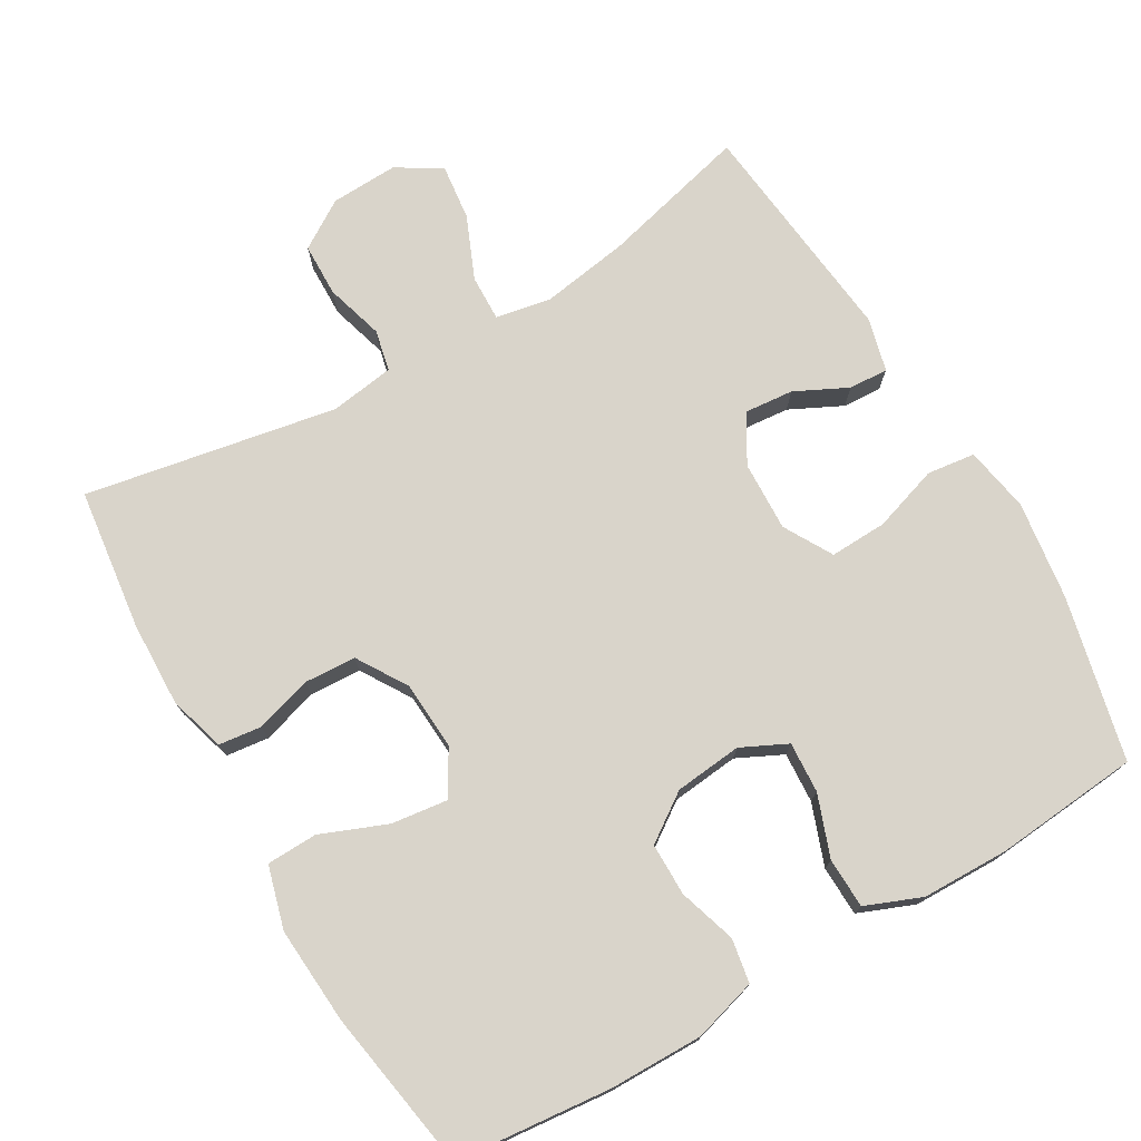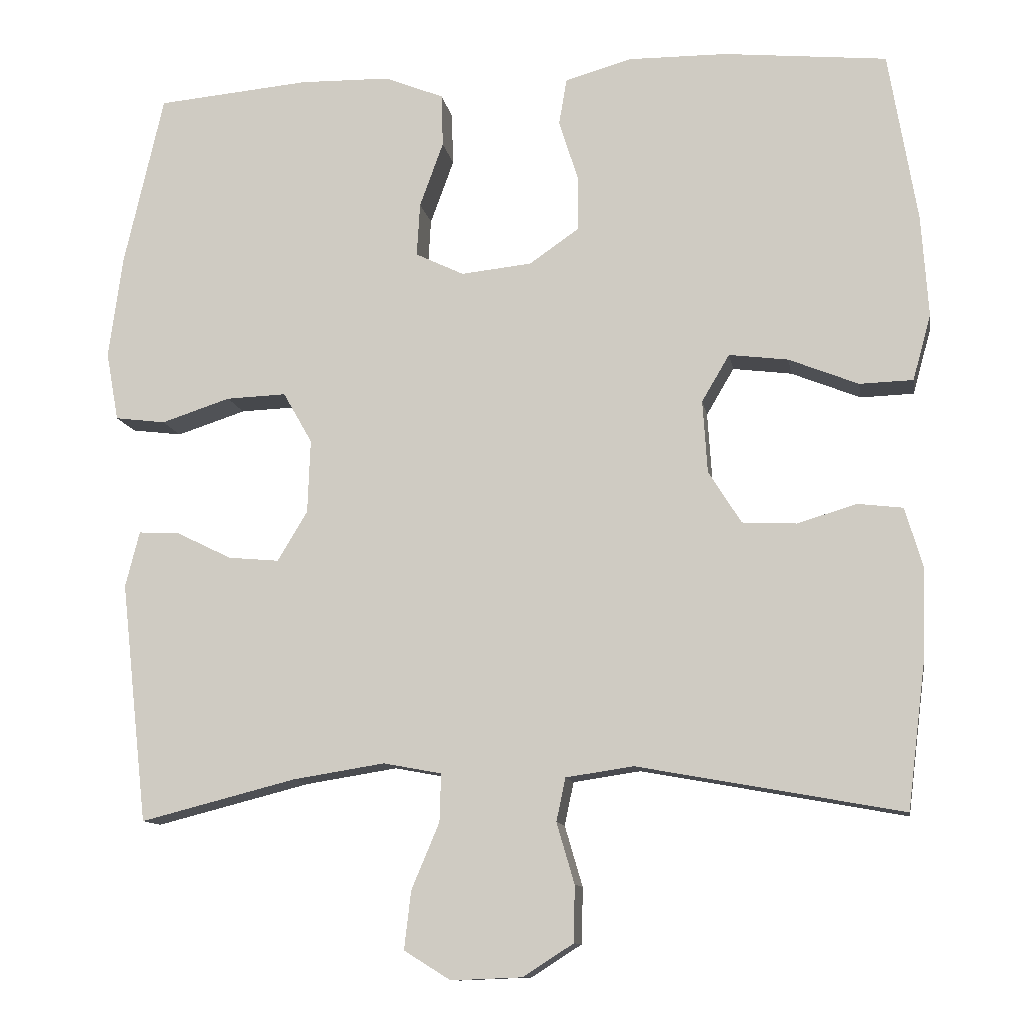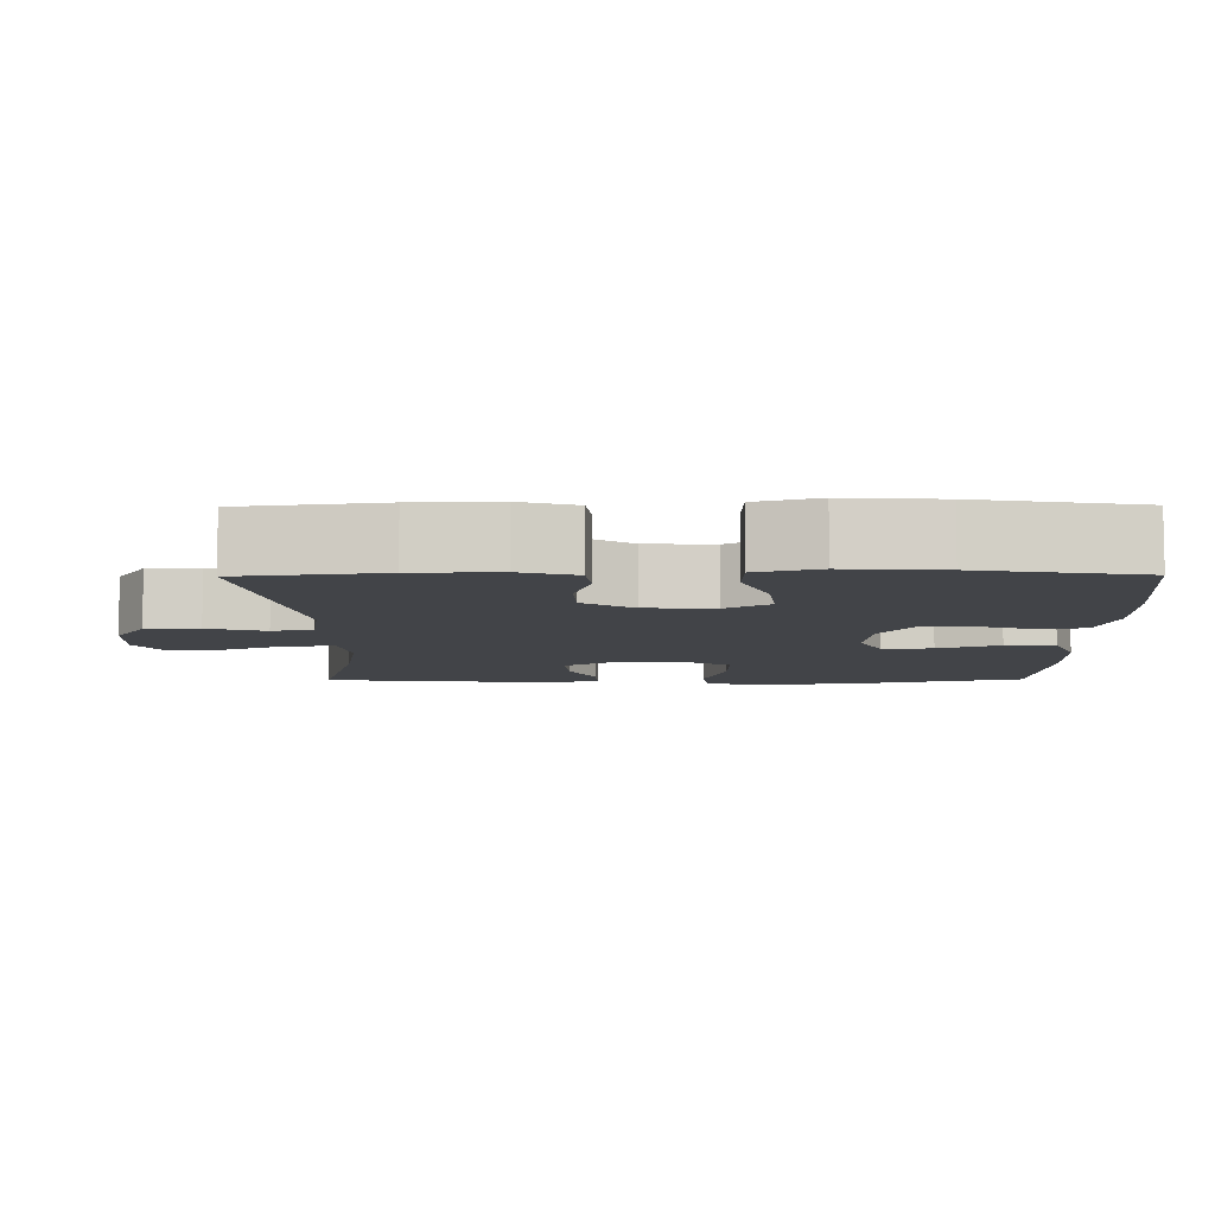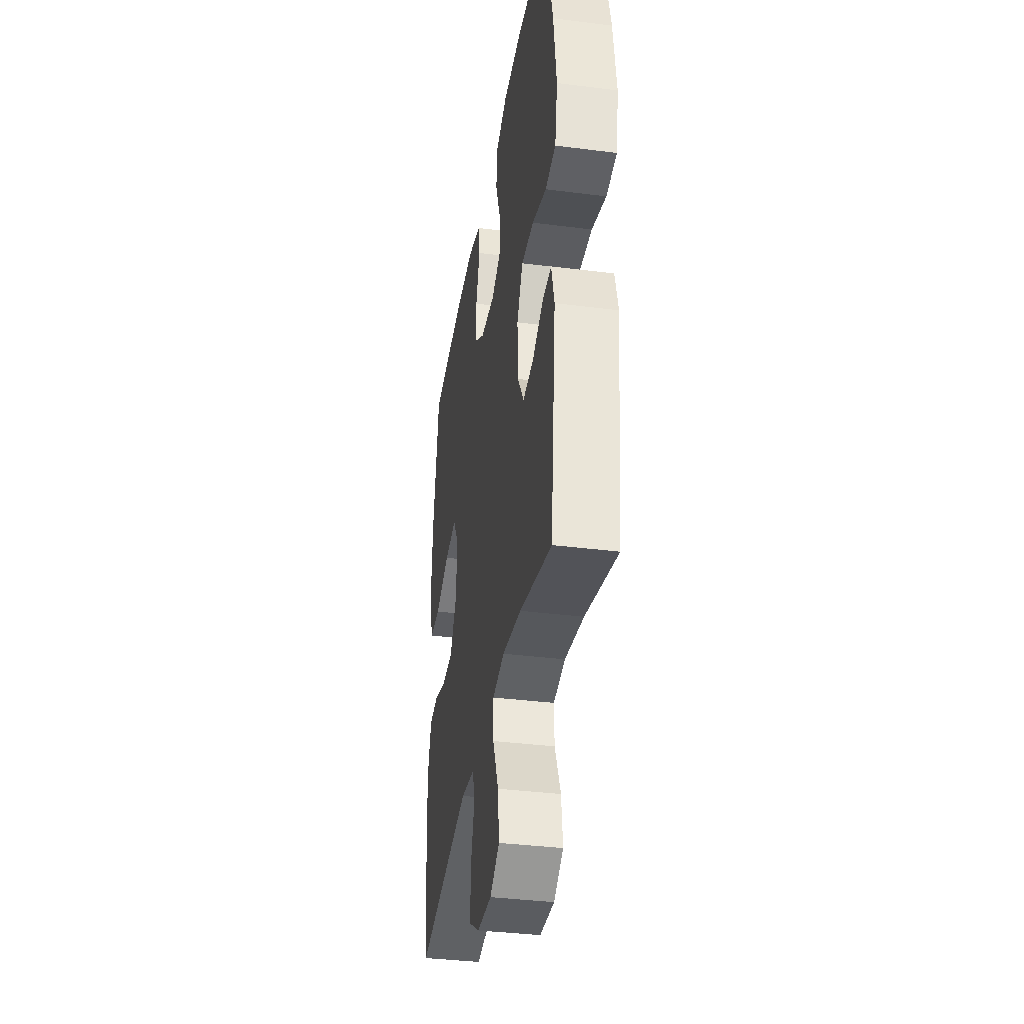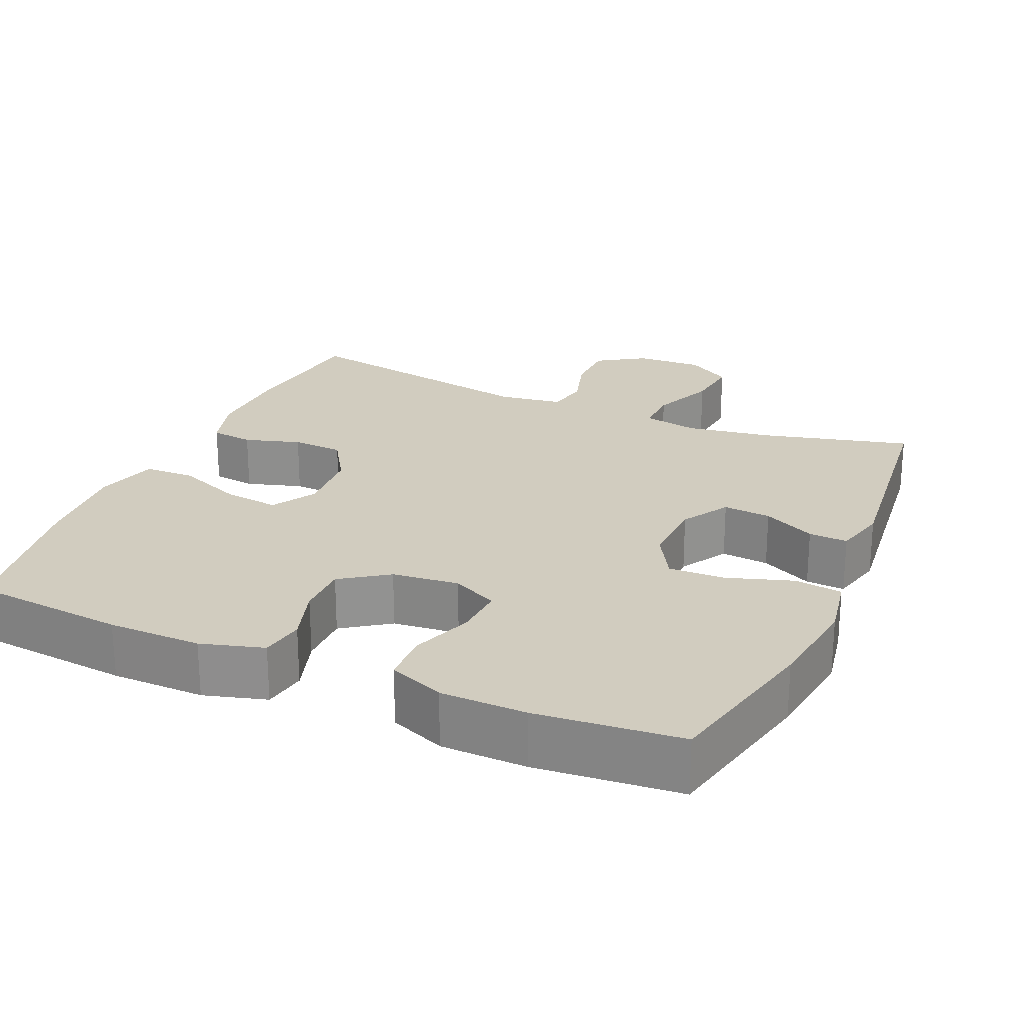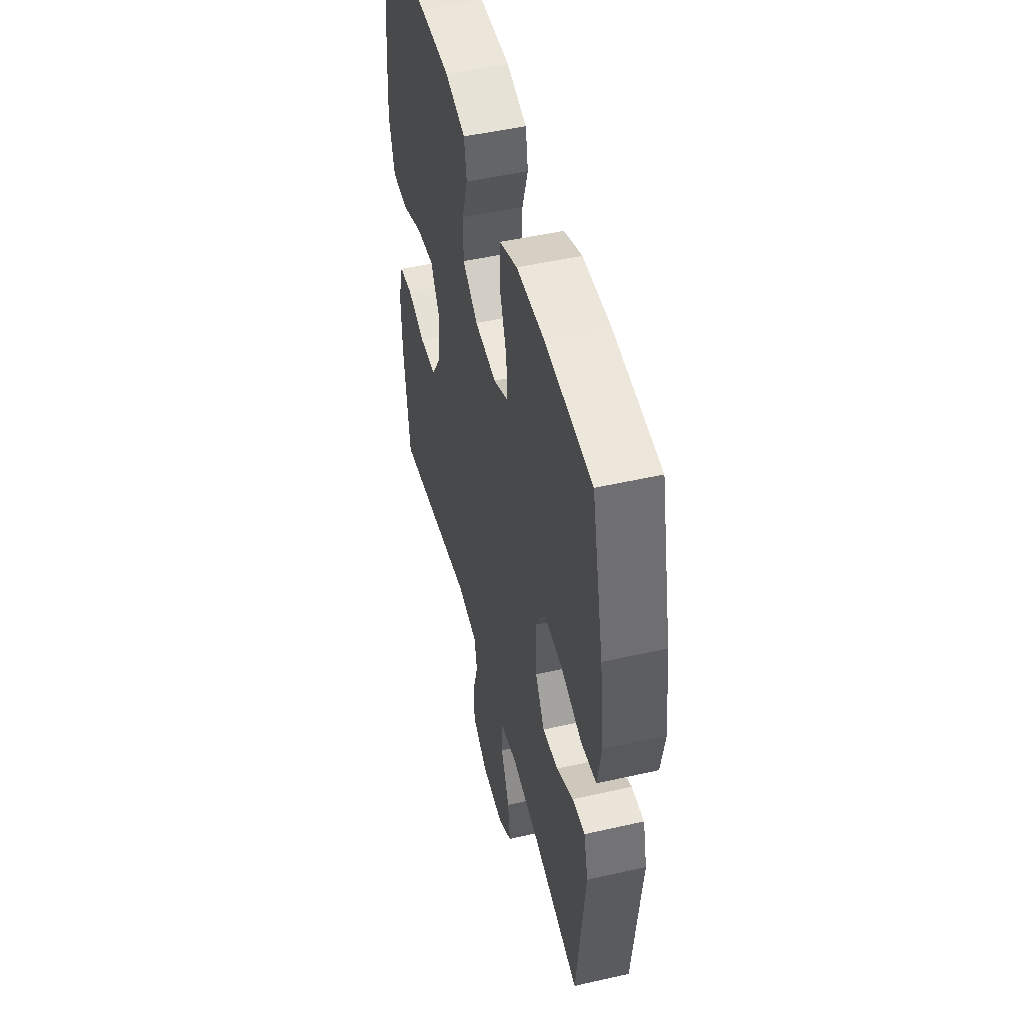
<metadata>
{"format":"obj","ext":"obj","renderer":"f3d","projection":"perspective","resolution":1024,"background":"white","views":[{"elev":74.8,"azim":-30.2,"up":"+Y"},{"elev":-11.1,"azim":-170.5,"up":"+Z"},{"elev":-7.9,"azim":-89.4,"up":"+Y"},{"elev":-36.7,"azim":80.6,"up":"+Z"},{"elev":24.0,"azim":23.6,"up":"+Y"},{"elev":49.0,"azim":75.8,"up":"+Z"}]}
</metadata>
<code>
o path208_path208.001
v -0.159 0.0375 -0.4198
v -0.07021 0.0375 -0.4331
v -0.05816 0.0375 -0.49
v -0.08156 0.0375 -0.5699
v -0.08021 0.0375 -0.6436
v -0.01367 0.0375 -0.6861
v 0.07941 0.0375 -0.69
v 0.1406 0.0375 -0.6521
v 0.1317 0.0375 -0.5755
v 0.09505 0.0375 -0.4886
v 0.09325 0.0375 -0.4256
v 0.1696 0.0375 -0.4113
v 0.2907 0.0375 -0.4306
v 0.495 0.0375 -0.4829
v 0.53 0.0375 -0.1671
v 0.5113 0.0375 -0.09362
v 0.4571 0.0375 -0.09643
v 0.3846 0.0375 -0.1321
v 0.318 0.0375 -0.1381
v 0.2785 0.0375 -0.07252
v 0.2749 0.0375 0.02421
v 0.3131 0.0375 0.09111
v 0.392 0.0375 0.0881
v 0.4826 0.0375 0.05859
v 0.5489 0.0375 0.06688
v 0.5653 0.0375 0.1571
v 0.5468 0.0375 0.293
v 0.495 0.0375 0.519
v 0.2946 0.0375 0.5373
v 0.1751 0.0375 0.535
v 0.09803 0.0375 0.504
v 0.09581 0.0375 0.4347
v 0.1269 0.0375 0.3497
v 0.131 0.0375 0.2795
v 0.06778 0.0375 0.2488
v -0.02516 0.0375 0.2586
v -0.09045 0.0375 0.3039
v -0.09033 0.0375 0.3765
v -0.06538 0.0375 0.4554
v -0.07579 0.0375 0.5161
v -0.1628 0.0375 0.541
v -0.2923 0.0375 0.5399
v -0.5067 0.0375 0.519
v -0.5442 0.0375 0.2953
v -0.5534 0.0375 0.1619
v -0.5294 0.0375 0.07575
v -0.4593 0.0375 0.07351
v -0.3682 0.0375 0.11
v -0.2905 0.0375 0.1199
v -0.2541 0.0375 0.05823
v -0.2602 0.0375 -0.0366
v -0.3033 0.0375 -0.1056
v -0.3745 0.0375 -0.1092
v -0.4523 0.0375 -0.08576
v -0.5116 0.0375 -0.09288
v -0.5345 0.0375 -0.1706
v -0.5311 0.0375 -0.2878
v -0.5067 0.0375 -0.4829
v -0.159 -0.0375 -0.4198
v -0.07021 -0.0375 -0.4331
v -0.05816 -0.0375 -0.49
v -0.08156 -0.0375 -0.5699
v -0.08021 -0.0375 -0.6436
v -0.01367 -0.0375 -0.6861
v 0.07941 -0.0375 -0.69
v 0.1406 -0.0375 -0.6521
v 0.1317 -0.0375 -0.5755
v 0.09505 -0.0375 -0.4886
v 0.09325 -0.0375 -0.4256
v 0.1696 -0.0375 -0.4113
v 0.2907 -0.0375 -0.4306
v 0.495 -0.0375 -0.4829
v 0.53 -0.0375 -0.1671
v 0.5113 -0.0375 -0.09362
v 0.4571 -0.0375 -0.09643
v 0.3846 -0.0375 -0.1321
v 0.318 -0.0375 -0.1381
v 0.2785 -0.0375 -0.07252
v 0.2749 -0.0375 0.02421
v 0.3131 -0.0375 0.09111
v 0.392 -0.0375 0.0881
v 0.4826 -0.0375 0.05859
v 0.5489 -0.0375 0.06688
v 0.5653 -0.0375 0.1571
v 0.5468 -0.0375 0.293
v 0.495 -0.0375 0.519
v 0.2946 -0.0375 0.5373
v 0.1751 -0.0375 0.535
v 0.09803 -0.0375 0.504
v 0.09581 -0.0375 0.4347
v 0.1269 -0.0375 0.3497
v 0.131 -0.0375 0.2795
v 0.06778 -0.0375 0.2488
v -0.02516 -0.0375 0.2586
v -0.09045 -0.0375 0.3039
v -0.09033 -0.0375 0.3765
v -0.06538 -0.0375 0.4554
v -0.07579 -0.0375 0.5161
v -0.1628 -0.0375 0.541
v -0.2923 -0.0375 0.5399
v -0.5067 -0.0375 0.519
v -0.5442 -0.0375 0.2953
v -0.5534 -0.0375 0.1619
v -0.5294 -0.0375 0.07575
v -0.4593 -0.0375 0.07351
v -0.3682 -0.0375 0.11
v -0.2905 -0.0375 0.1199
v -0.2541 -0.0375 0.05823
v -0.2602 -0.0375 -0.0366
v -0.3033 -0.0375 -0.1056
v -0.3745 -0.0375 -0.1092
v -0.4523 -0.0375 -0.08576
v -0.5116 -0.0375 -0.09288
v -0.5345 -0.0375 -0.1706
v -0.5311 -0.0375 -0.2878
v -0.5067 -0.0375 -0.4829
v 0.5489 0.0375 0.06688
v 0.5489 0.0375 0.06688
v 0.5653 0.0375 0.1571
v 0.5468 0.0375 0.293
v 0.4826 0.0375 0.05859
v 0.53 0.0375 -0.1671
v 0.5113 0.0375 -0.09362
v 0.5113 0.0375 -0.09362
v 0.4571 0.0375 -0.09643
v 0.495 0.0375 -0.4829
v 0.495 0.0375 -0.4829
v 0.495 0.0375 0.519
v 0.495 0.0375 0.519
v 0.392 0.0375 0.0881
v 0.3846 0.0375 -0.1321
v 0.2946 0.0375 0.5373
v 0.2907 0.0375 -0.4306
v 0.3131 0.0375 0.09111
v 0.3131 0.0375 0.09111
v 0.318 0.0375 -0.1381
v 0.318 0.0375 -0.1381
v 0.2785 0.0375 -0.07252
v 0.2749 0.0375 0.02421
v 0.1751 0.0375 0.535
v 0.1696 0.0375 -0.4113
v 0.1269 0.0375 0.3497
v 0.131 0.0375 0.2795
v 0.131 0.0375 0.2795
v 0.09803 0.0375 0.504
v 0.09803 0.0375 0.504
v 0.09325 0.0375 -0.4256
v 0.09325 0.0375 -0.4256
v 0.07941 0.0375 -0.69
v 0.1406 0.0375 -0.6521
v 0.1406 0.0375 -0.6521
v 0.1317 0.0375 -0.5755
v 0.09505 0.0375 -0.4886
v 0.06778 0.0375 0.2488
v 0.09581 0.0375 0.4347
v -0.01367 0.0375 -0.6861
v -0.02516 0.0375 0.2586
v -0.08021 0.0375 -0.6436
v -0.09045 0.0375 0.3039
v -0.08156 0.0375 -0.5699
v -0.05816 0.0375 -0.49
v -0.07021 0.0375 -0.4331
v -0.07021 0.0375 -0.4331
v -0.09033 0.0375 0.3765
v -0.06538 0.0375 0.4554
v -0.07579 0.0375 0.5161
v -0.07579 0.0375 0.5161
v -0.159 0.0375 -0.4198
v -0.1628 0.0375 0.541
v -0.2541 0.0375 0.05823
v -0.2602 0.0375 -0.0366
v -0.2923 0.0375 0.5399
v -0.2905 0.0375 0.1199
v -0.2905 0.0375 0.1199
v -0.3033 0.0375 -0.1056
v -0.3682 0.0375 0.11
v -0.3745 0.0375 -0.1092
v -0.4593 0.0375 0.07351
v -0.4523 0.0375 -0.08576
v -0.5116 0.0375 -0.09288
v -0.5116 0.0375 -0.09288
v -0.5294 0.0375 0.07575
v -0.5294 0.0375 0.07575
v -0.5067 0.0375 -0.4829
v -0.5067 0.0375 -0.4829
v -0.5067 0.0375 0.519
v -0.5067 0.0375 0.519
v -0.5345 0.0375 -0.1706
v -0.5311 0.0375 -0.2878
v -0.5442 0.0375 0.2953
v -0.5534 0.0375 0.1619
v 0.5489 -0.0375 0.06688
v 0.5489 -0.0375 0.06688
v 0.5653 -0.0375 0.1571
v 0.5468 -0.0375 0.293
v 0.4826 -0.0375 0.05859
v 0.53 -0.0375 -0.1671
v 0.5113 -0.0375 -0.09362
v 0.5113 -0.0375 -0.09362
v 0.4571 -0.0375 -0.09643
v 0.495 -0.0375 -0.4829
v 0.495 -0.0375 -0.4829
v 0.495 -0.0375 0.519
v 0.495 -0.0375 0.519
v 0.392 -0.0375 0.0881
v 0.3846 -0.0375 -0.1321
v 0.2946 -0.0375 0.5373
v 0.2907 -0.0375 -0.4306
v 0.3131 -0.0375 0.09111
v 0.3131 -0.0375 0.09111
v 0.318 -0.0375 -0.1381
v 0.318 -0.0375 -0.1381
v 0.2785 -0.0375 -0.07252
v 0.2749 -0.0375 0.02421
v 0.1751 -0.0375 0.535
v 0.1696 -0.0375 -0.4113
v 0.1269 -0.0375 0.3497
v 0.131 -0.0375 0.2795
v 0.131 -0.0375 0.2795
v 0.09803 -0.0375 0.504
v 0.09803 -0.0375 0.504
v 0.09325 -0.0375 -0.4256
v 0.09325 -0.0375 -0.4256
v 0.07941 -0.0375 -0.69
v 0.1406 -0.0375 -0.6521
v 0.1406 -0.0375 -0.6521
v 0.1317 -0.0375 -0.5755
v 0.09505 -0.0375 -0.4886
v 0.06778 -0.0375 0.2488
v 0.09581 -0.0375 0.4347
v -0.01367 -0.0375 -0.6861
v -0.02516 -0.0375 0.2586
v -0.08021 -0.0375 -0.6436
v -0.09045 -0.0375 0.3039
v -0.08156 -0.0375 -0.5699
v -0.05816 -0.0375 -0.49
v -0.07021 -0.0375 -0.4331
v -0.07021 -0.0375 -0.4331
v -0.09033 -0.0375 0.3765
v -0.06538 -0.0375 0.4554
v -0.07579 -0.0375 0.5161
v -0.07579 -0.0375 0.5161
v -0.159 -0.0375 -0.4198
v -0.1628 -0.0375 0.541
v -0.2541 -0.0375 0.05823
v -0.2602 -0.0375 -0.0366
v -0.2923 -0.0375 0.5399
v -0.2905 -0.0375 0.1199
v -0.2905 -0.0375 0.1199
v -0.3033 -0.0375 -0.1056
v -0.3682 -0.0375 0.11
v -0.3745 -0.0375 -0.1092
v -0.4593 -0.0375 0.07351
v -0.4523 -0.0375 -0.08576
v -0.5116 -0.0375 -0.09288
v -0.5116 -0.0375 -0.09288
v -0.5294 -0.0375 0.07575
v -0.5294 -0.0375 0.07575
v -0.5067 -0.0375 -0.4829
v -0.5067 -0.0375 -0.4829
v -0.5067 -0.0375 0.519
v -0.5067 -0.0375 0.519
v -0.5345 -0.0375 -0.1706
v -0.5311 -0.0375 -0.2878
v -0.5442 -0.0375 0.2953
v -0.5534 -0.0375 0.1619
f 211 213 216
f 244 240 241
f 220 230 215
f 263 254 255
f 217 215 230
f 251 266 253
f 250 252 264
f 243 250 264
f 224 227 231
f 214 218 229
f 222 213 246
f 207 217 195
f 235 228 236
f 208 211 216
f 206 197 200
f 247 248 234
f 265 248 247
f 247 234 239
f 246 229 245
f 245 229 232
f 252 254 263
f 231 227 235
f 232 234 245
f 216 213 222
f 192 194 196
f 231 235 233
f 237 246 243
f 236 222 237
f 218 209 195
f 215 217 207
f 243 264 259
f 197 206 208
f 213 214 246
f 214 229 246
f 251 265 266
f 197 208 201
f 196 194 205
f 244 239 240
f 208 206 211
f 243 246 250
f 228 222 236
f 195 205 194
f 225 227 224
f 228 235 227
f 265 247 261
f 245 234 248
f 222 246 237
f 248 265 251
f 209 218 214
f 205 195 209
f 207 195 203
f 200 197 198
f 264 252 263
f 218 195 217
f 253 266 257
f 239 244 247
f 118 26 84 193
f 26 27 85 84
f 24 25 83 82
f 15 124 199 73
f 16 17 75 74
f 127 15 73 202
f 27 129 204 85
f 23 24 82 81
f 17 18 76 75
f 28 29 87 86
f 13 14 72 71
f 135 23 81 210
f 18 137 212 76
f 19 20 78 77
f 21 22 80 79
f 29 30 88 87
f 12 13 71 70
f 20 21 79 78
f 33 144 219 91
f 30 146 221 88
f 148 12 70 223
f 7 151 226 65
f 8 9 67 66
f 9 10 68 67
f 34 35 93 92
f 32 33 91 90
f 31 32 90 89
f 10 11 69 68
f 6 7 65 64
f 35 36 94 93
f 5 6 64 63
f 36 37 95 94
f 4 5 63 62
f 3 4 62 61
f 163 3 61 238
f 38 39 97 96
f 39 167 242 97
f 1 2 60 59
f 40 41 99 98
f 37 38 96 95
f 50 51 109 108
f 41 42 100 99
f 174 50 108 249
f 51 52 110 109
f 48 49 107 106
f 52 53 111 110
f 47 48 106 105
f 53 54 112 111
f 54 181 256 112
f 183 47 105 258
f 185 1 59 260
f 42 187 262 100
f 55 56 114 113
f 57 58 116 115
f 56 57 115 114
f 43 44 102 101
f 45 46 104 103
f 44 45 103 102
f 136 141 138
f 169 166 165
f 145 140 155
f 188 180 179
f 142 155 140
f 176 178 191
f 175 189 177
f 168 189 175
f 149 156 152
f 139 154 143
f 147 171 138
f 132 120 142
f 160 161 153
f 133 141 136
f 131 125 122
f 172 159 173
f 190 172 173
f 172 164 159
f 171 170 154
f 170 157 154
f 177 188 179
f 156 160 152
f 157 170 159
f 141 147 138
f 117 121 119
f 156 158 160
f 162 168 171
f 161 162 147
f 143 120 134
f 140 132 142
f 168 184 189
f 122 133 131
f 138 171 139
f 139 171 154
f 176 191 190
f 122 126 133
f 121 130 119
f 169 165 164
f 133 136 131
f 168 175 171
f 153 161 147
f 120 119 130
f 150 149 152
f 153 152 160
f 190 186 172
f 170 173 159
f 147 162 171
f 173 176 190
f 134 139 143
f 130 134 120
f 132 128 120
f 125 123 122
f 189 188 177
f 143 142 120
f 178 182 191
f 164 172 169

</code>
